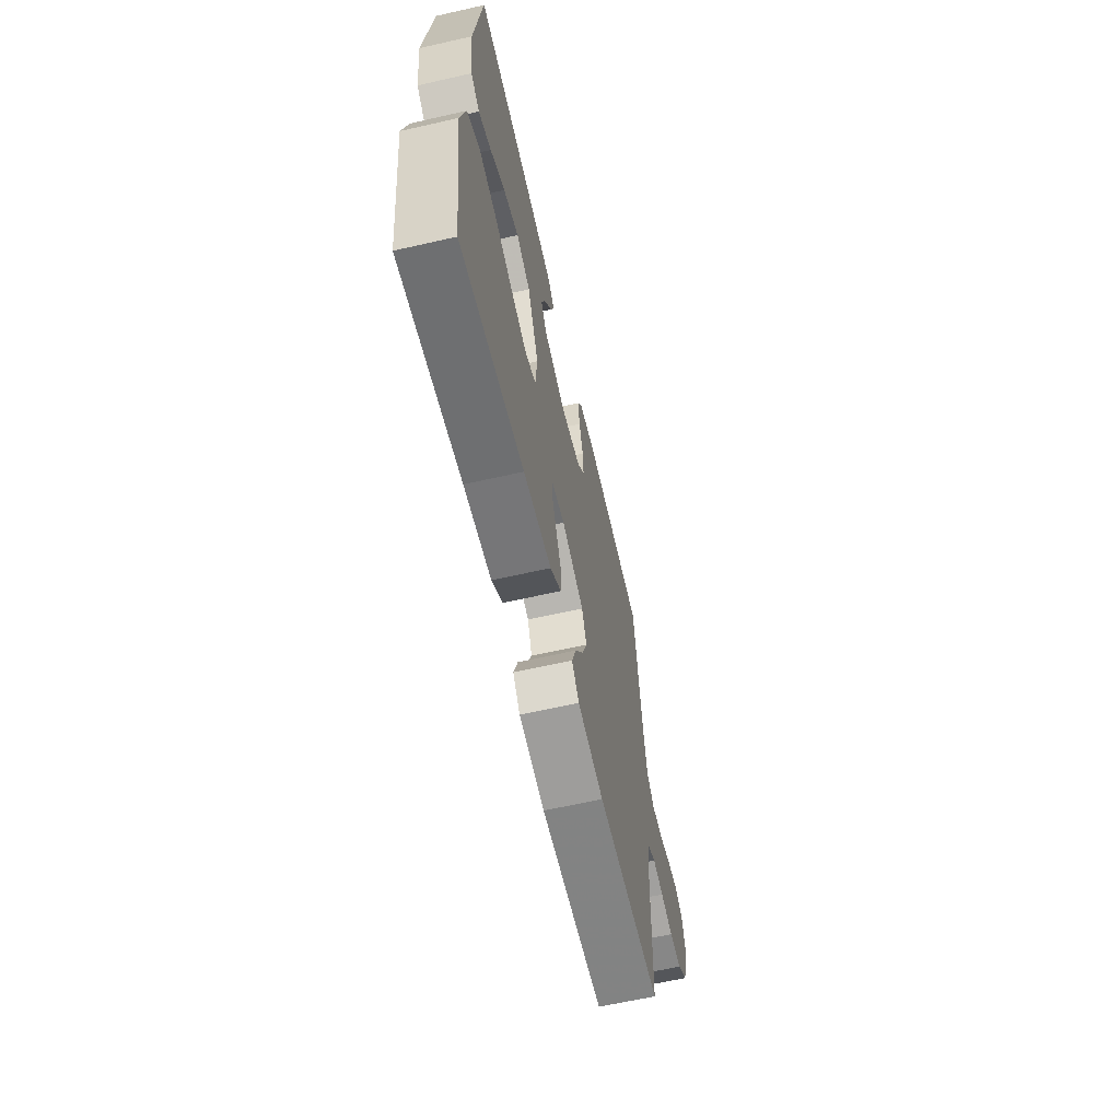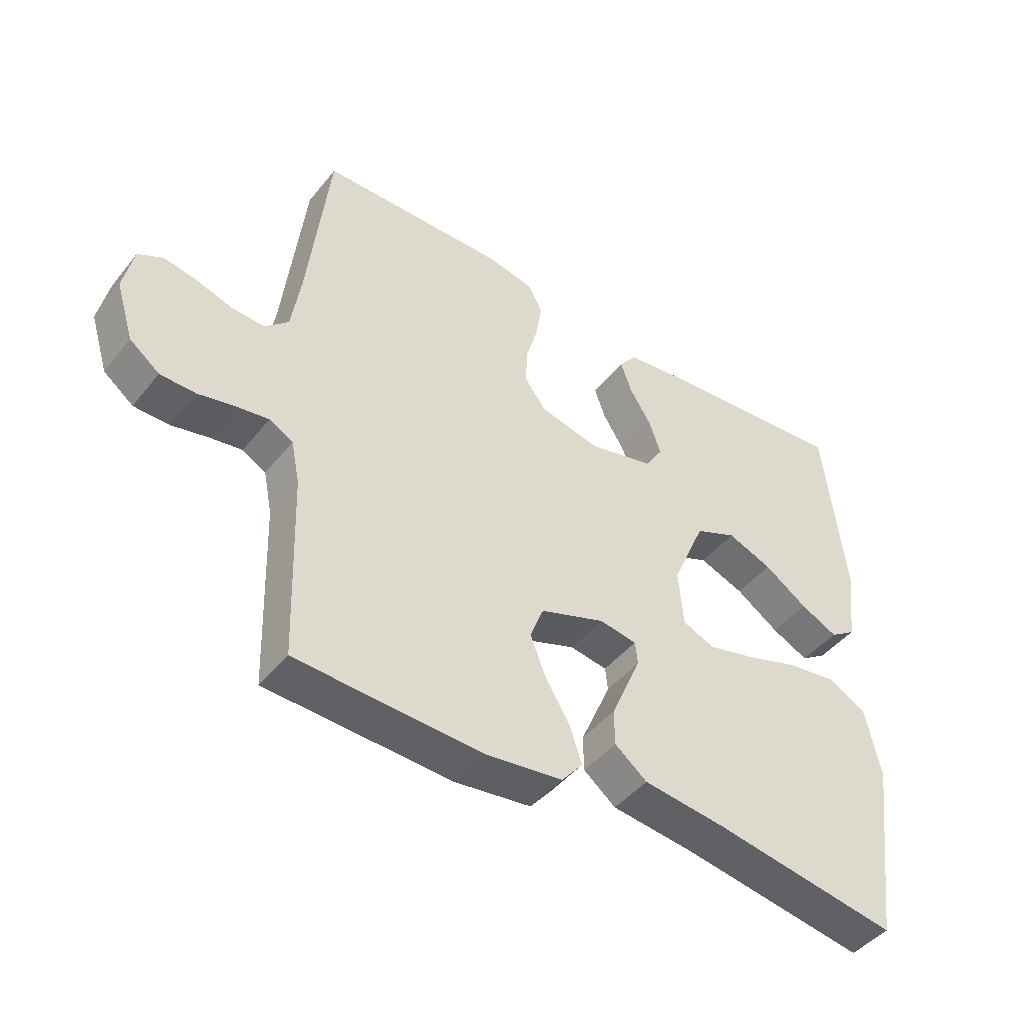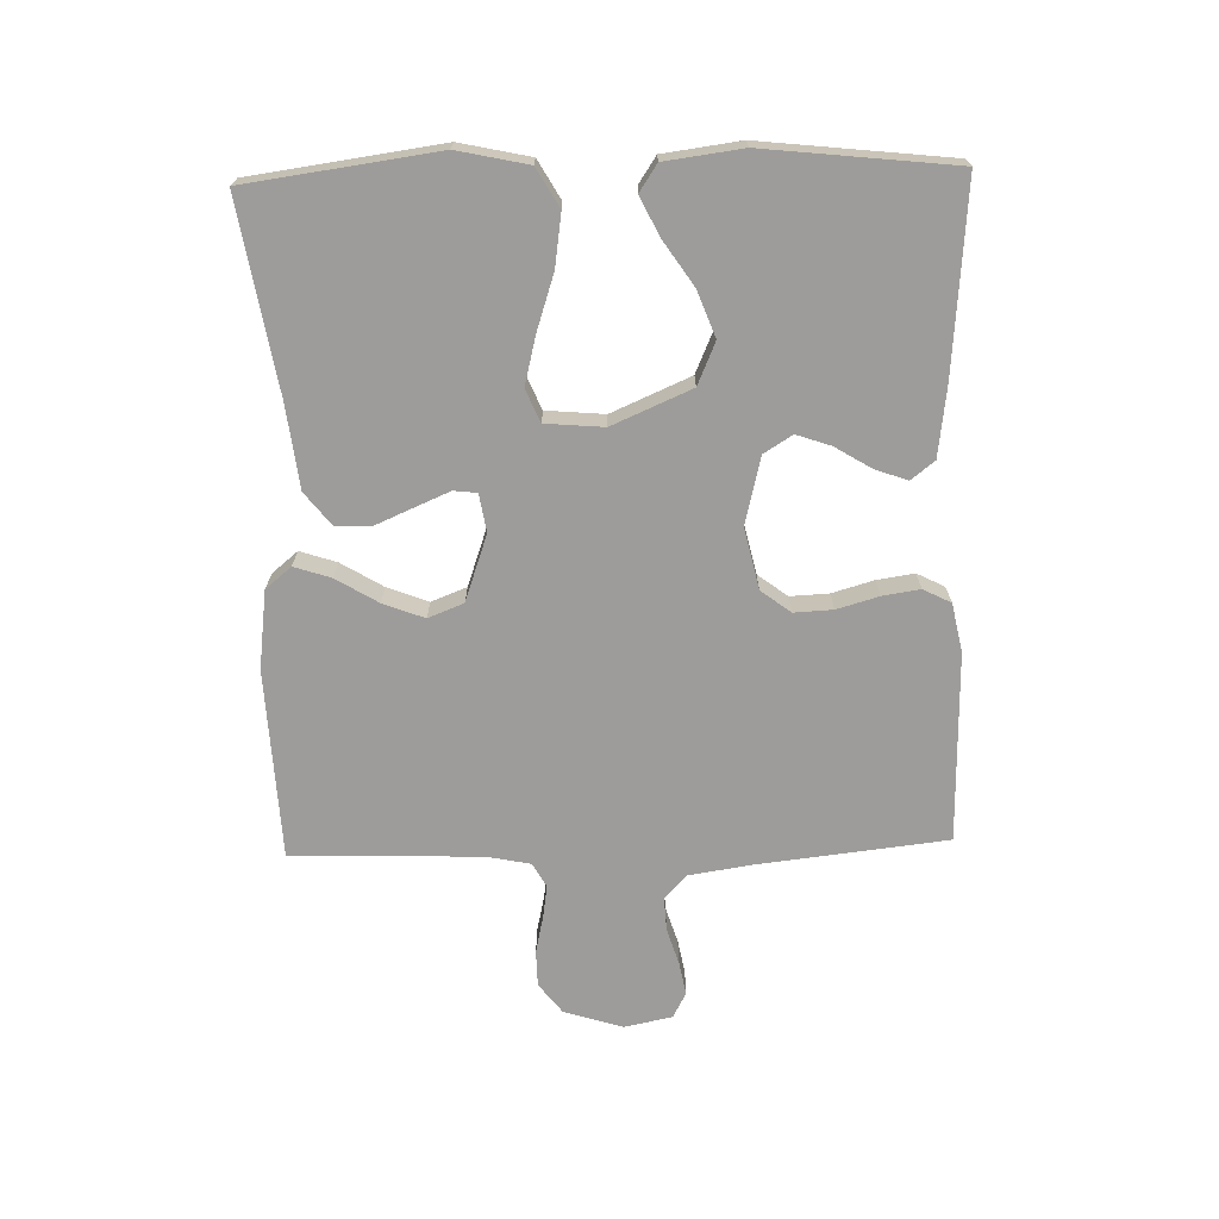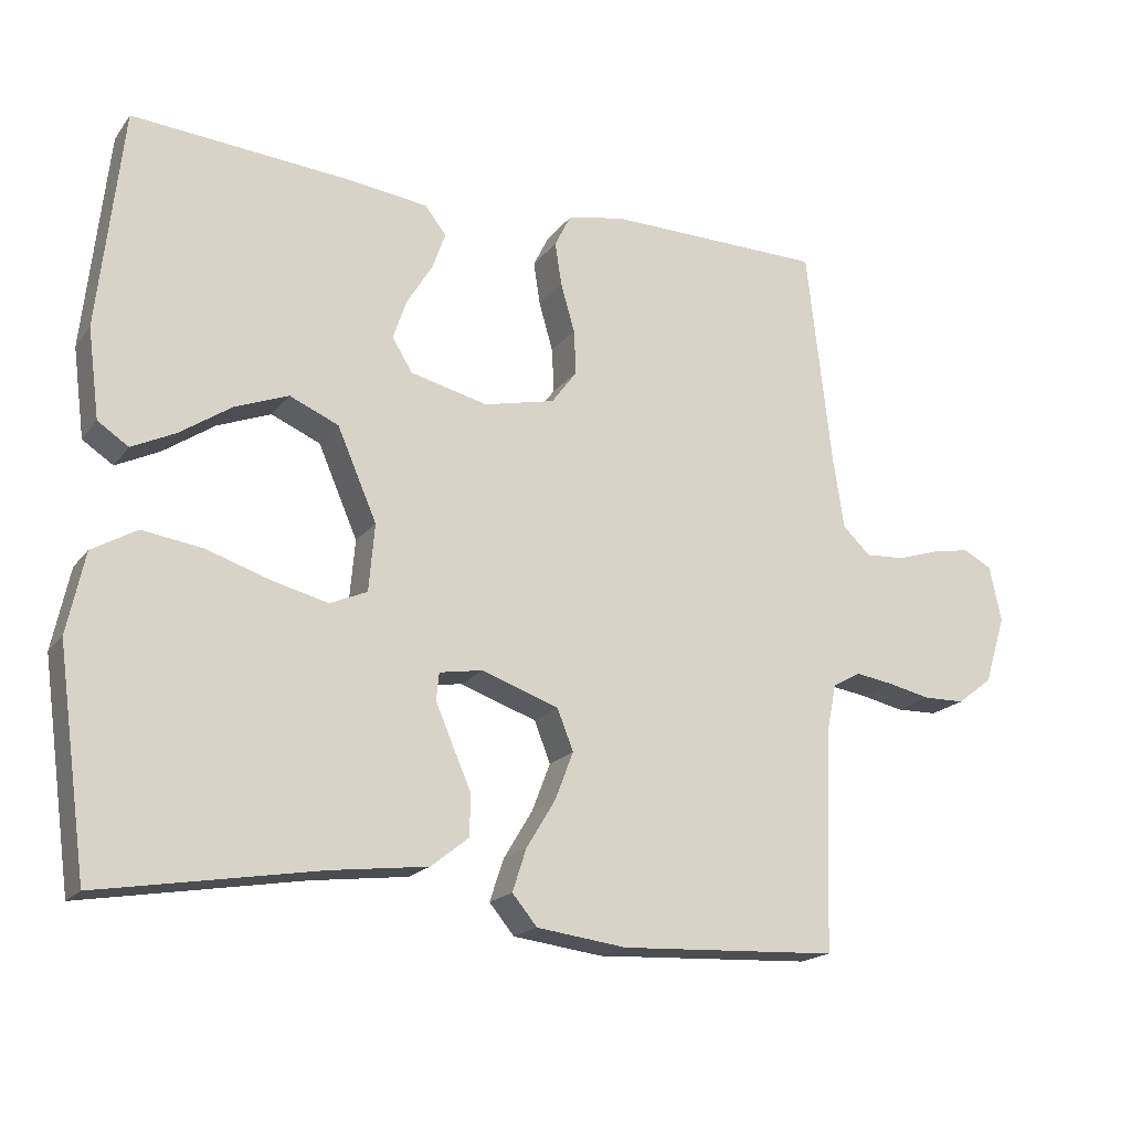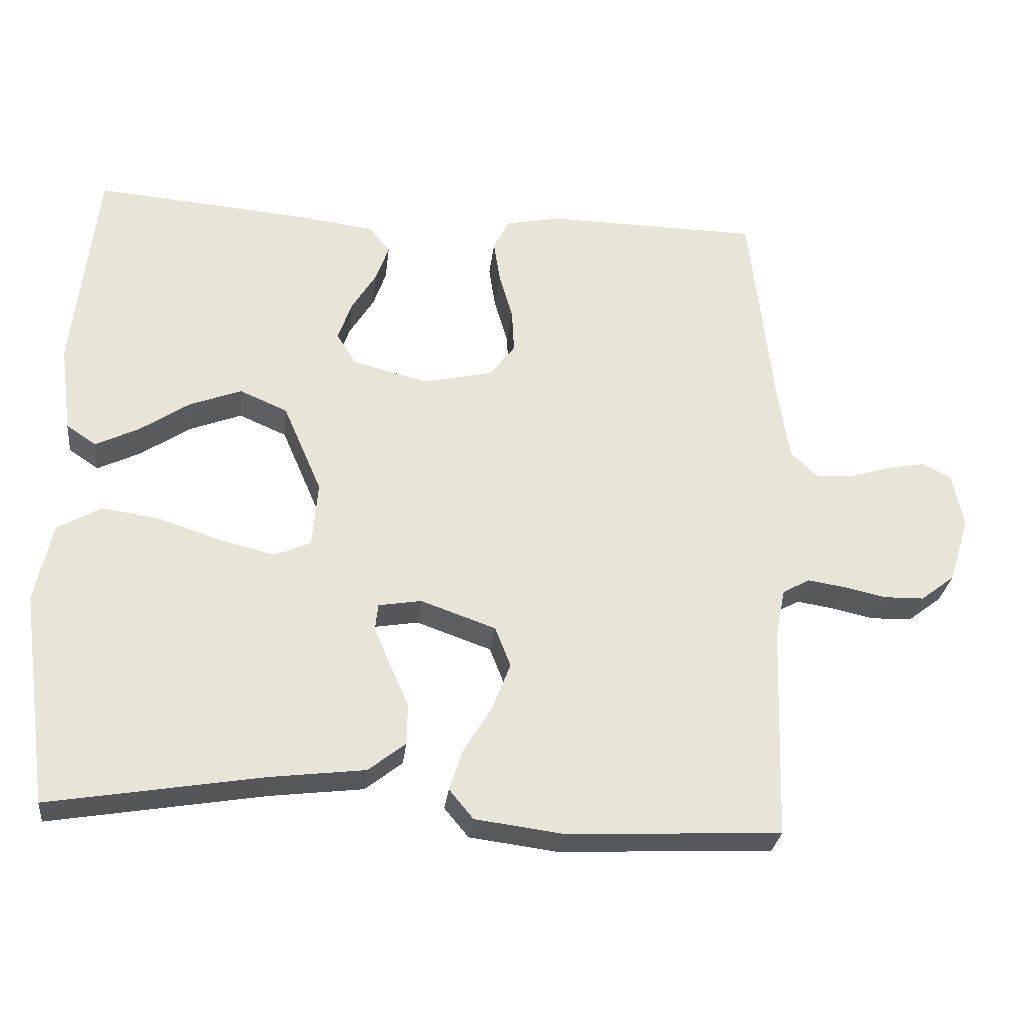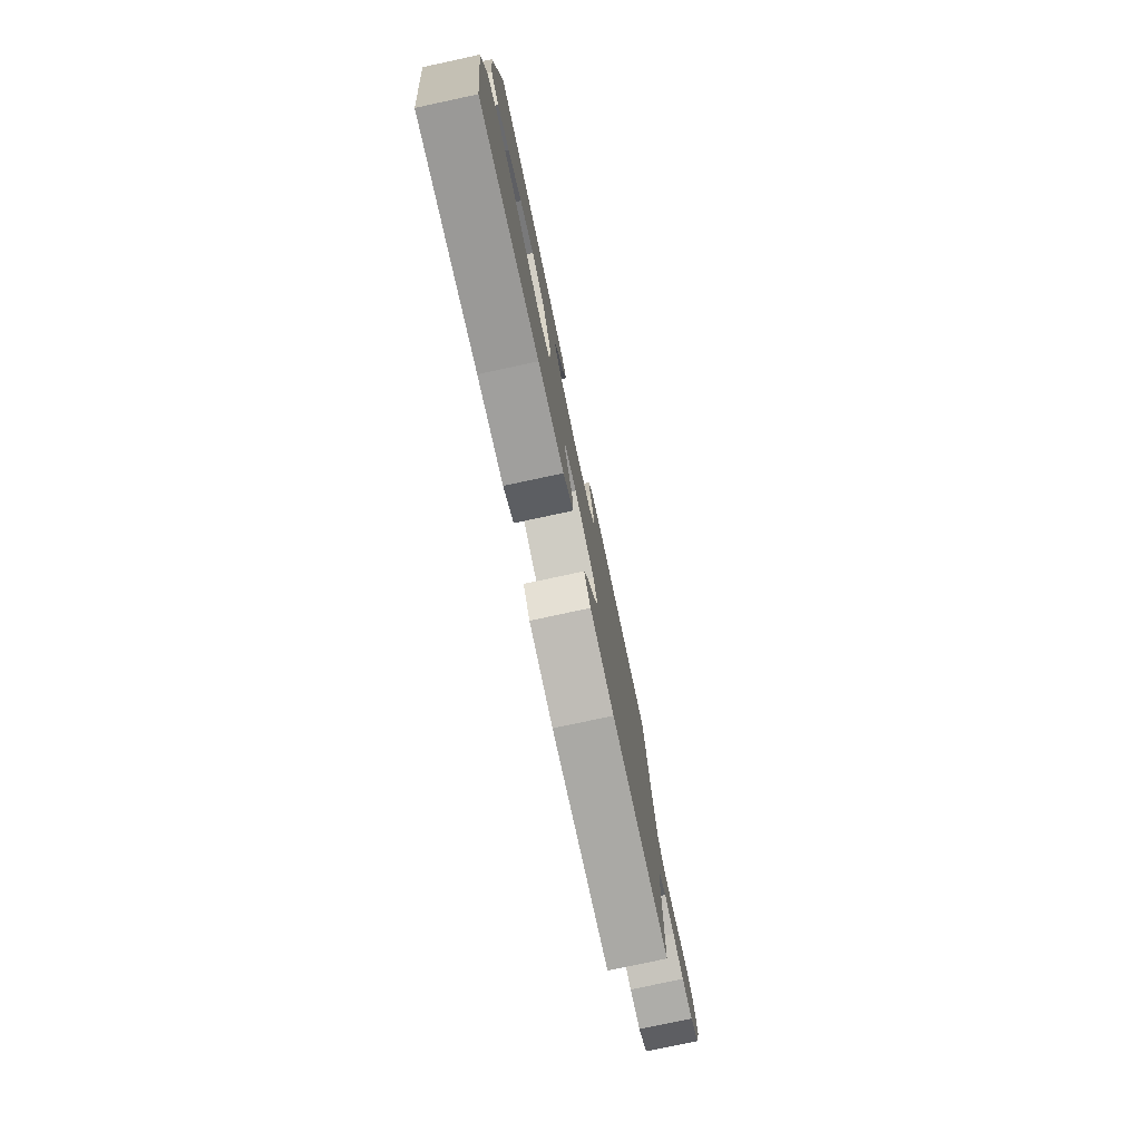
<metadata>
{"format":"obj","ext":"obj","renderer":"f3d","projection":"perspective","resolution":1024,"background":"white","views":[{"elev":-63.5,"azim":-77.1,"up":"+Z"},{"elev":-45.1,"azim":143.9,"up":"+Z"},{"elev":-70.0,"azim":-88.5,"up":"+Y"},{"elev":-18.5,"azim":-25.5,"up":"+Z"},{"elev":-28.7,"azim":-6.5,"up":"+Z"},{"elev":-78.0,"azim":-77.9,"up":"+Z"}]}
</metadata>
<code>
v -0.5 0.07 -0.5
v -0.541 0.07 -0.2
v -0.517 0.07 -0.089
v -0.456 0.07 -0.054
v -0.374 0.07 -0.066
v -0.286 0.07 -0.095
v -0.21 0.07 -0.114
v -0.159 0.07 -0.092
v -0.151 0.07 0
v -0.205 0.07 0.125
v -0.272 0.07 0.154
v -0.345 0.07 0.126
v -0.415 0.07 0.079
v -0.475 0.07 0.05
v -0.517 0.07 0.078
v -0.533 0.07 0.2
v -0.5 0.07 0.5
v -0.2 0.07 0.475
v -0.091 0.07 0.461
v -0.062 0.07 0.424
v -0.08 0.07 0.373
v -0.115 0.07 0.316
v -0.134 0.07 0.261
v -0.106 0.07 0.216
v 0 0.07 0.19
v 0.097 0.07 0.212
v 0.132 0.07 0.259
v 0.129 0.07 0.32
v 0.11 0.07 0.386
v 0.101 0.07 0.445
v 0.123 0.07 0.489
v 0.2 0.07 0.505
v 0.5 0.07 0.5
v 0.534 0.07 0.2
v 0.549 0.07 0.102
v 0.587 0.07 0.066
v 0.64 0.07 0.069
v 0.698 0.07 0.087
v 0.751 0.07 0.097
v 0.791 0.07 0.076
v 0.807 0.07 0
v 0.778 0.07 -0.093
v 0.73 0.07 -0.13
v 0.673 0.07 -0.131
v 0.614 0.07 -0.118
v 0.562 0.07 -0.11
v 0.524 0.07 -0.131
v 0.51 0.07 -0.2
v 0.5 0.07 -0.5
v 0.2 0.07 -0.514
v 0.077 0.07 -0.498
v 0.043 0.07 -0.457
v 0.062 0.07 -0.399
v 0.102 0.07 -0.333
v 0.127 0.07 -0.268
v 0.105 0.07 -0.212
v 0 0.07 -0.175
v -0.06 0.07 -0.185
v -0.064 0.07 -0.222
v -0.041 0.07 -0.276
v -0.015 0.07 -0.336
v -0.016 0.07 -0.393
v -0.068 0.07 -0.434
v -0.2 0.07 -0.45
v -0.5 0 -0.5
v -0.541 0 -0.2
v -0.517 0 -0.089
v -0.456 0 -0.054
v -0.374 0 -0.066
v -0.286 0 -0.095
v -0.21 0 -0.114
v -0.159 0 -0.092
v -0.151 0 0
v -0.205 0 0.125
v -0.272 0 0.154
v -0.345 0 0.126
v -0.415 0 0.079
v -0.475 0 0.05
v -0.517 0 0.078
v -0.533 0 0.2
v -0.5 0 0.5
v -0.2 0 0.475
v -0.091 0 0.461
v -0.062 0 0.424
v -0.08 0 0.373
v -0.115 0 0.316
v -0.134 0 0.261
v -0.106 0 0.216
v 0 0 0.19
v 0.097 0 0.212
v 0.132 0 0.259
v 0.129 0 0.32
v 0.11 0 0.386
v 0.101 0 0.445
v 0.123 0 0.489
v 0.2 0 0.505
v 0.5 0 0.5
v 0.534 0 0.2
v 0.549 0 0.102
v 0.587 0 0.066
v 0.64 0 0.069
v 0.698 0 0.087
v 0.751 0 0.097
v 0.791 0 0.076
v 0.807 0 0
v 0.778 0 -0.093
v 0.73 0 -0.13
v 0.673 0 -0.131
v 0.614 0 -0.118
v 0.562 0 -0.11
v 0.524 0 -0.131
v 0.51 0 -0.2
v 0.5 0 -0.5
v 0.2 0 -0.514
v 0.077 0 -0.498
v 0.043 0 -0.457
v 0.062 0 -0.399
v 0.102 0 -0.333
v 0.127 0 -0.268
v 0.105 0 -0.212
v 0 0 -0.175
v -0.06 0 -0.185
v -0.064 0 -0.222
v -0.041 0 -0.276
v -0.015 0 -0.336
v -0.016 0 -0.393
v -0.068 0 -0.434
v -0.2 0 -0.45
f 62 63 64
f 61 62 64
f 60 61 64
f 4 5 6
f 3 4 6
f 2 3 6
f 1 2 6
f 64 1 6
f 60 64 6
f 59 60 6
f 58 59 6 7
f 57 58 7 8
f 56 57 8 9
f 52 53 54
f 51 52 54
f 50 51 54
f 49 50 54
f 48 49 54
f 47 48 54 55
f 46 47 55 56
f 43 44 45
f 42 43 45
f 41 42 45
f 40 41 45
f 39 40 45
f 38 39 45
f 37 38 45
f 36 37 45 46
f 56 9 10
f 46 56 10
f 36 46 10
f 35 36 10
f 32 33 34
f 31 32 34
f 30 31 34
f 29 30 34
f 28 29 34
f 27 28 34 35
f 20 21 22
f 19 20 22
f 18 19 22
f 17 18 22
f 16 17 22
f 15 16 22
f 14 15 22
f 13 14 22
f 12 13 22
f 11 12 22 23
f 10 11 23 24
f 26 27 35
f 25 26 35 10
f 10 24 25
f 128 127 126
f 128 126 125
f 128 125 124
f 70 69 68
f 70 68 67
f 70 67 66
f 70 66 65
f 70 65 128
f 70 128 124
f 70 124 123
f 71 70 123 122
f 72 71 122 121
f 73 72 121 120
f 118 117 116
f 118 116 115
f 118 115 114
f 118 114 113
f 118 113 112
f 119 118 112 111
f 120 119 111 110
f 109 108 107
f 109 107 106
f 109 106 105
f 109 105 104
f 109 104 103
f 109 103 102
f 109 102 101
f 110 109 101 100
f 74 73 120
f 74 120 110
f 74 110 100
f 74 100 99
f 98 97 96
f 98 96 95
f 98 95 94
f 98 94 93
f 98 93 92
f 99 98 92 91
f 86 85 84
f 86 84 83
f 86 83 82
f 86 82 81
f 86 81 80
f 86 80 79
f 86 79 78
f 86 78 77
f 86 77 76
f 87 86 76 75
f 88 87 75 74
f 99 91 90
f 74 99 90 89
f 89 88 74
f 1 65 66 2
f 2 66 67 3
f 3 67 68 4
f 4 68 69 5
f 5 69 70 6
f 6 70 71 7
f 7 71 72 8
f 8 72 73 9
f 9 73 74 10
f 10 74 75 11
f 11 75 76 12
f 12 76 77 13
f 13 77 78 14
f 14 78 79 15
f 15 79 80 16
f 16 80 81 17
f 17 81 82 18
f 18 82 83 19
f 19 83 84 20
f 20 84 85 21
f 21 85 86 22
f 22 86 87 23
f 23 87 88 24
f 24 88 89 25
f 25 89 90 26
f 26 90 91 27
f 27 91 92 28
f 28 92 93 29
f 29 93 94 30
f 30 94 95 31
f 31 95 96 32
f 32 96 97 33
f 33 97 98 34
f 34 98 99 35
f 35 99 100 36
f 36 100 101 37
f 37 101 102 38
f 38 102 103 39
f 39 103 104 40
f 40 104 105 41
f 41 105 106 42
f 42 106 107 43
f 43 107 108 44
f 44 108 109 45
f 45 109 110 46
f 46 110 111 47
f 47 111 112 48
f 48 112 113 49
f 49 113 114 50
f 50 114 115 51
f 51 115 116 52
f 52 116 117 53
f 53 117 118 54
f 54 118 119 55
f 55 119 120 56
f 56 120 121 57
f 57 121 122 58
f 58 122 123 59
f 59 123 124 60
f 60 124 125 61
f 61 125 126 62
f 62 126 127 63
f 63 127 128 64
f 64 128 65 1

</code>
